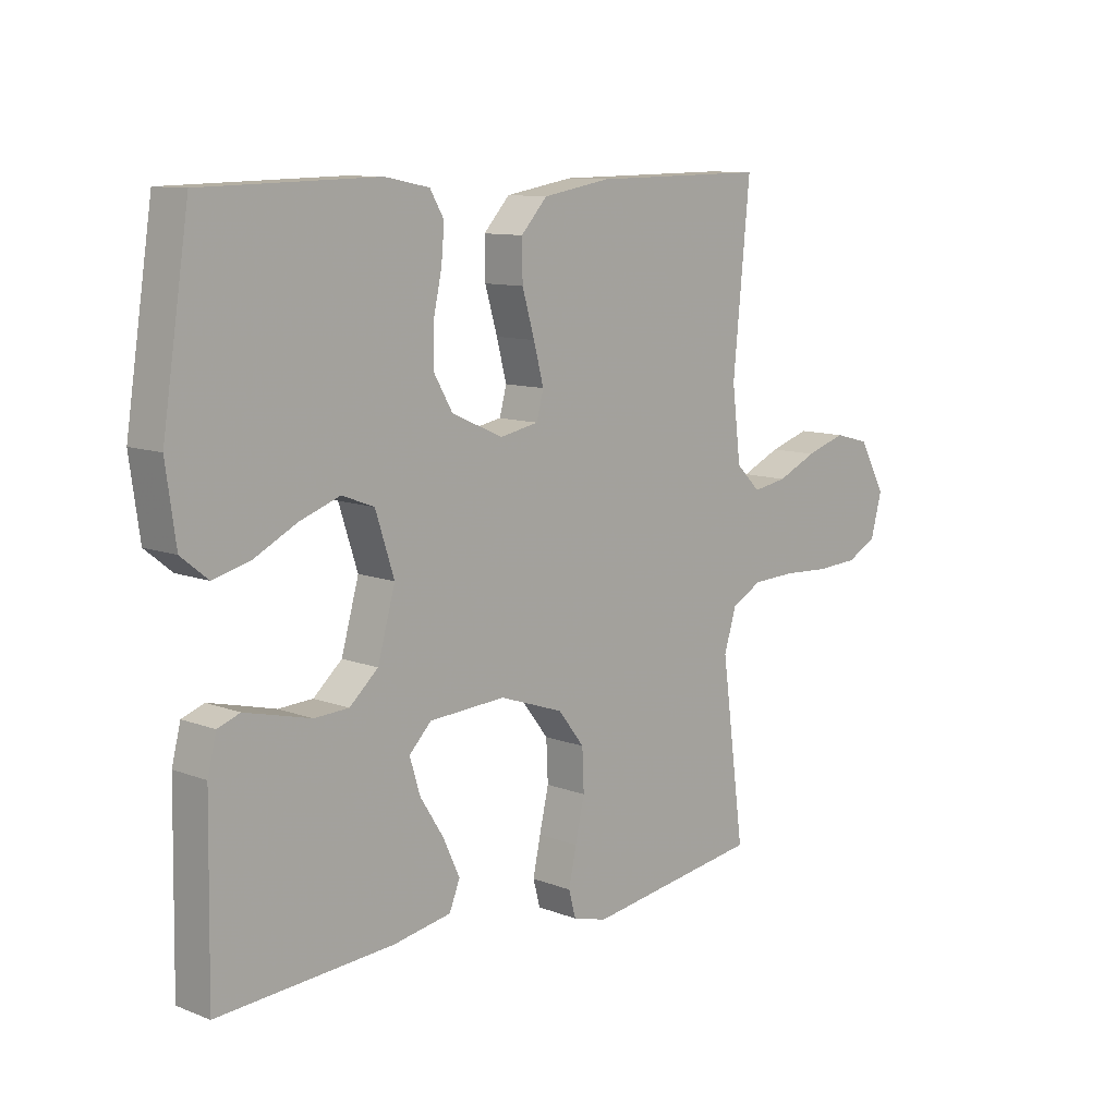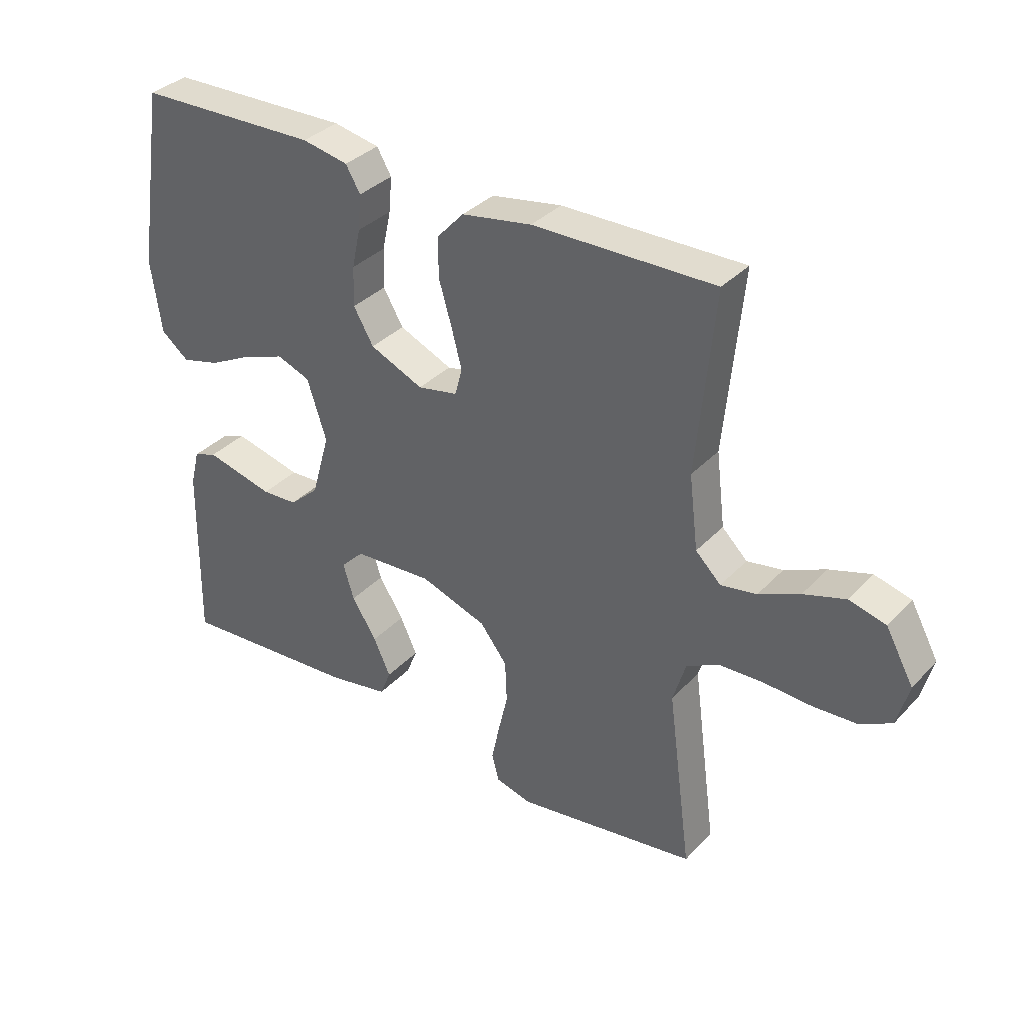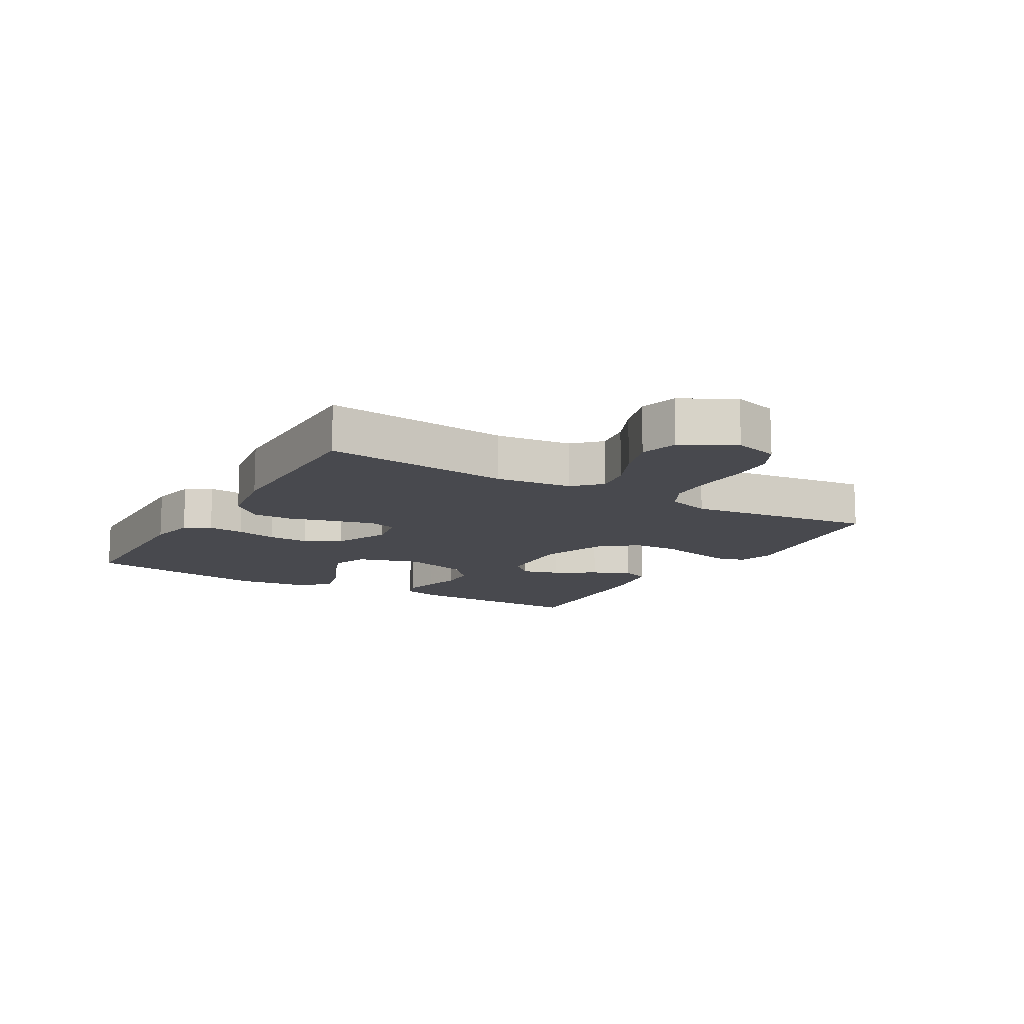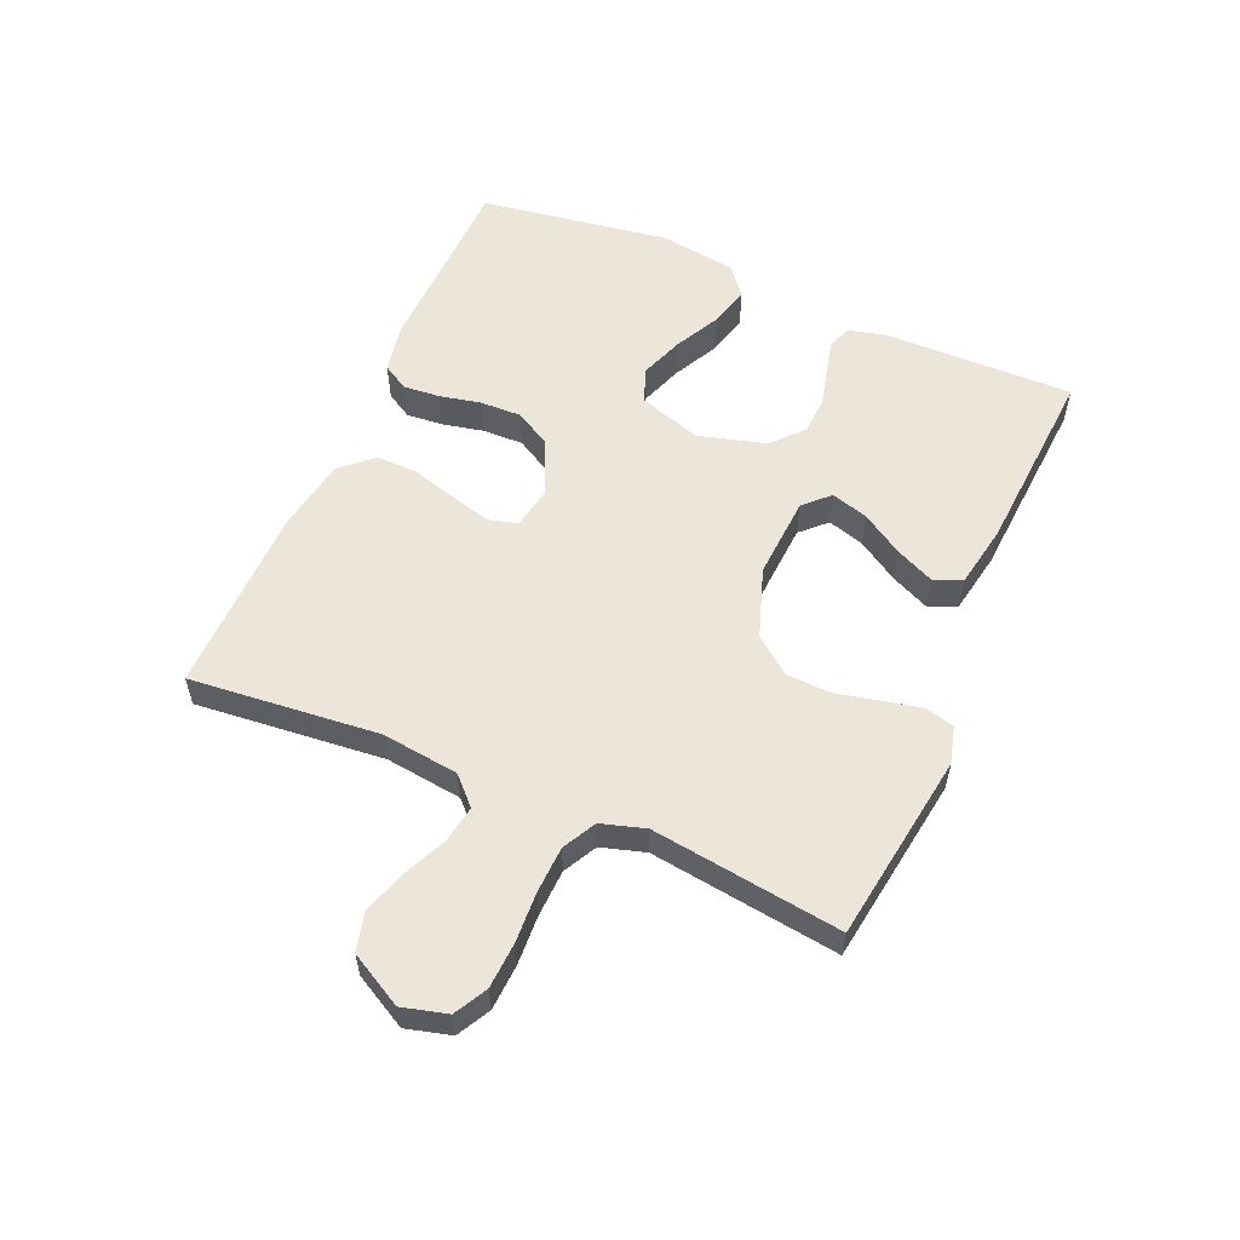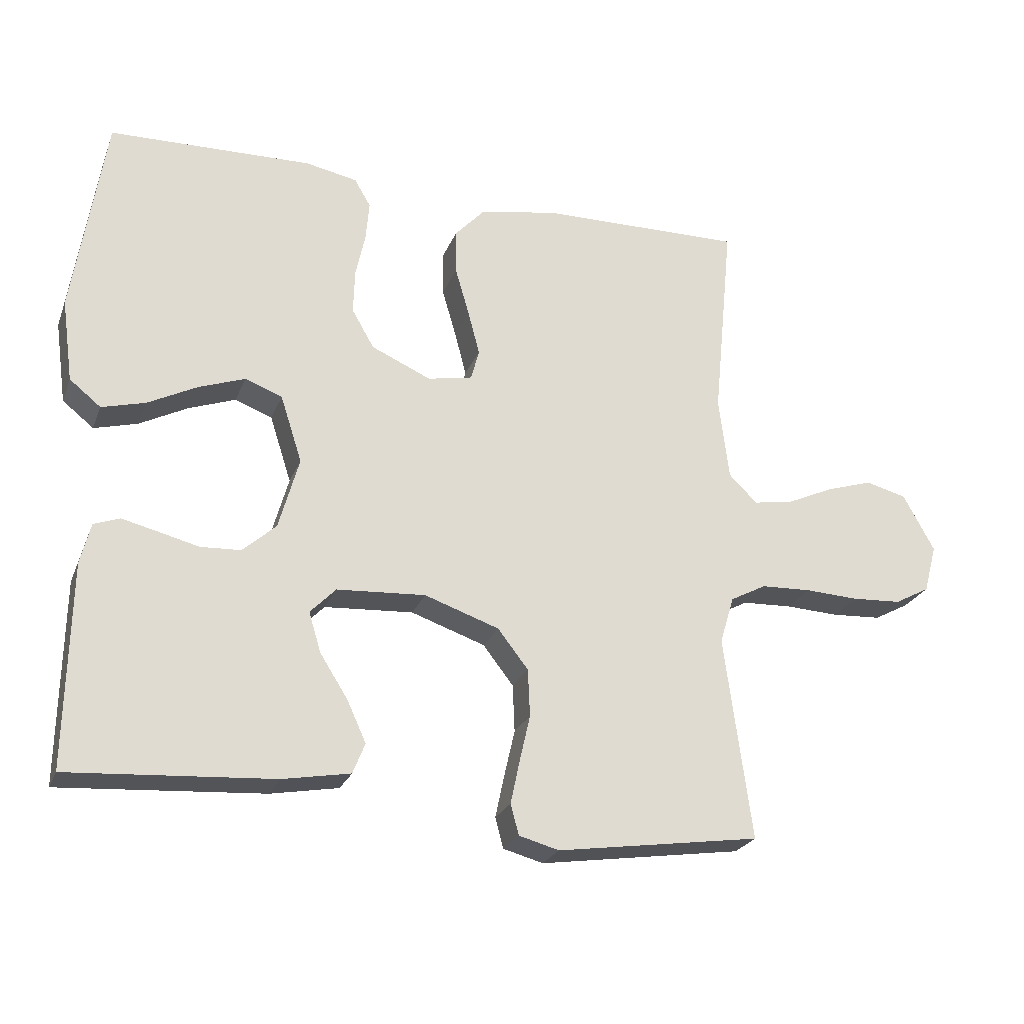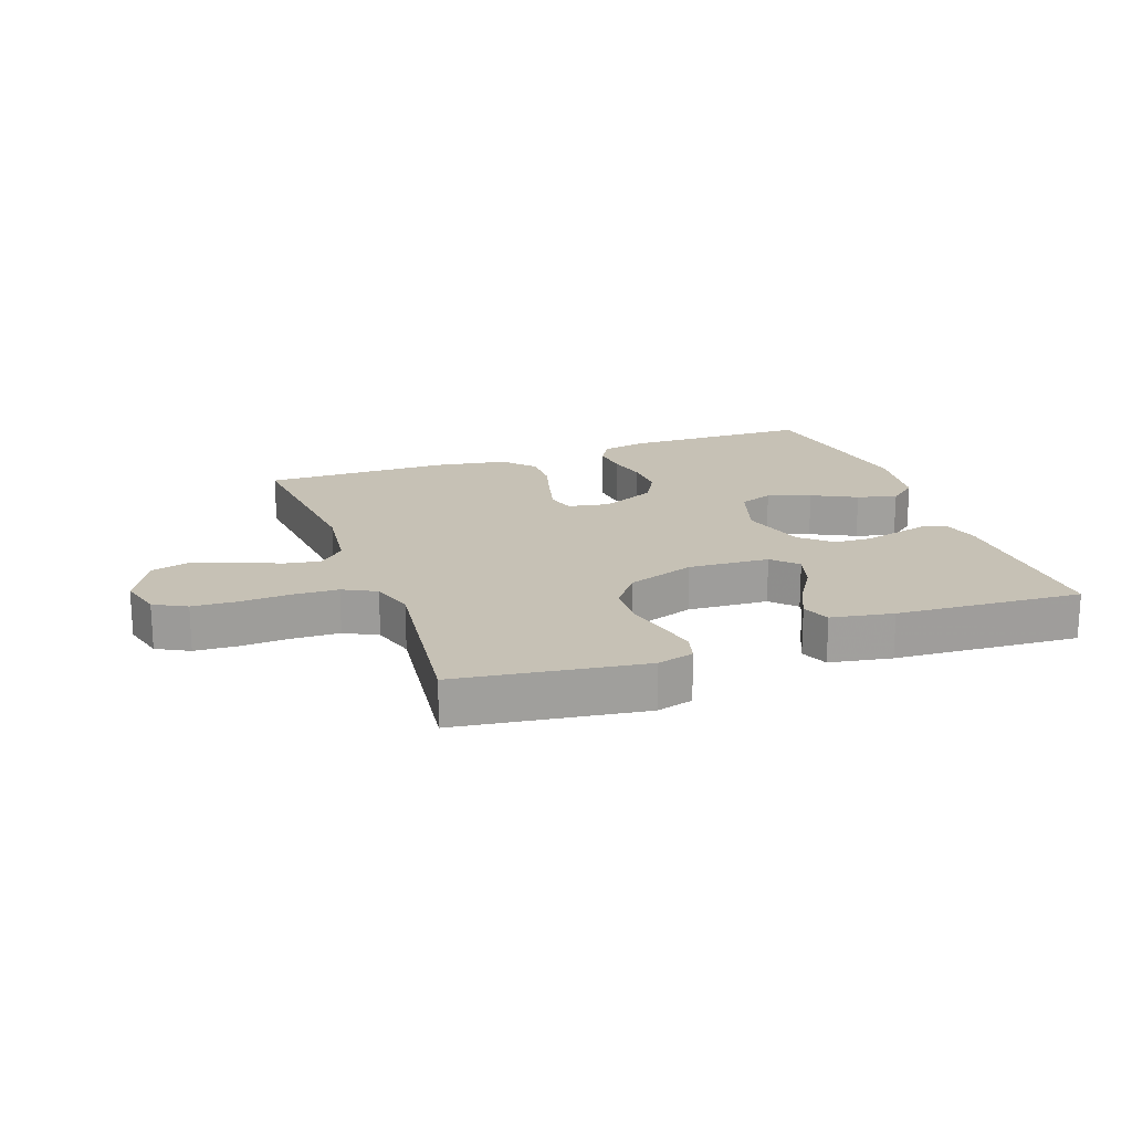
<metadata>
{"format":"obj","ext":"obj","renderer":"f3d","projection":"perspective","resolution":1024,"background":"white","views":[{"elev":10.4,"azim":-45.9,"up":"+Z"},{"elev":34.9,"azim":36.4,"up":"+Z"},{"elev":-12.6,"azim":59.5,"up":"+Y"},{"elev":56.7,"azim":113.4,"up":"+Y"},{"elev":-24.4,"azim":-18.2,"up":"+Z"},{"elev":18.8,"azim":160.0,"up":"+Y"}]}
</metadata>
<code>
v -0.5 0.07 0.5
v -0.2 0.07 0.507
v -0.124 0.07 0.492
v -0.1 0.07 0.451
v -0.105 0.07 0.393
v -0.119 0.07 0.328
v -0.121 0.07 0.262
v -0.088 0.07 0.205
v 0 0.07 0.166
v 0.066 0.07 0.179
v 0.078 0.07 0.224
v 0.061 0.07 0.289
v 0.04 0.07 0.361
v 0.039 0.07 0.427
v 0.084 0.07 0.476
v 0.2 0.07 0.496
v 0.5 0.07 0.5
v 0.471 0.07 0.2
v 0.486 0.07 0.078
v 0.528 0.07 0.037
v 0.587 0.07 0.047
v 0.655 0.07 0.078
v 0.724 0.07 0.1
v 0.785 0.07 0.084
v 0.831 0.07 0
v 0.812 0.07 -0.071
v 0.76 0.07 -0.099
v 0.687 0.07 -0.103
v 0.608 0.07 -0.099
v 0.534 0.07 -0.102
v 0.481 0.07 -0.13
v 0.46 0.07 -0.2
v 0.5 0.07 -0.5
v 0.2 0.07 -0.544
v 0.141 0.07 -0.528
v 0.129 0.07 -0.483
v 0.142 0.07 -0.421
v 0.158 0.07 -0.351
v 0.155 0.07 -0.281
v 0.11 0.07 -0.223
v 0 0.07 -0.185
v -0.131 0.07 -0.193
v -0.169 0.07 -0.232
v -0.151 0.07 -0.291
v -0.11 0.07 -0.356
v -0.082 0.07 -0.417
v -0.1 0.07 -0.462
v -0.2 0.07 -0.48
v -0.5 0.07 -0.5
v -0.495 0.07 -0.2
v -0.48 0.07 -0.14
v -0.442 0.07 -0.126
v -0.389 0.07 -0.139
v -0.329 0.07 -0.154
v -0.27 0.07 -0.151
v -0.221 0.07 -0.107
v -0.191 0.07 0
v -0.223 0.07 0.099
v -0.278 0.07 0.12
v -0.347 0.07 0.095
v -0.419 0.07 0.058
v -0.483 0.07 0.041
v -0.529 0.07 0.078
v -0.546 0.07 0.2
v -0.5 0 0.5
v -0.2 0 0.507
v -0.124 0 0.492
v -0.1 0 0.451
v -0.105 0 0.393
v -0.119 0 0.328
v -0.121 0 0.262
v -0.088 0 0.205
v 0 0 0.166
v 0.066 0 0.179
v 0.078 0 0.224
v 0.061 0 0.289
v 0.04 0 0.361
v 0.039 0 0.427
v 0.084 0 0.476
v 0.2 0 0.496
v 0.5 0 0.5
v 0.471 0 0.2
v 0.486 0 0.078
v 0.528 0 0.037
v 0.587 0 0.047
v 0.655 0 0.078
v 0.724 0 0.1
v 0.785 0 0.084
v 0.831 0 0
v 0.812 0 -0.071
v 0.76 0 -0.099
v 0.687 0 -0.103
v 0.608 0 -0.099
v 0.534 0 -0.102
v 0.481 0 -0.13
v 0.46 0 -0.2
v 0.5 0 -0.5
v 0.2 0 -0.544
v 0.141 0 -0.528
v 0.129 0 -0.483
v 0.142 0 -0.421
v 0.158 0 -0.351
v 0.155 0 -0.281
v 0.11 0 -0.223
v 0 0 -0.185
v -0.131 0 -0.193
v -0.169 0 -0.232
v -0.151 0 -0.291
v -0.11 0 -0.356
v -0.082 0 -0.417
v -0.1 0 -0.462
v -0.2 0 -0.48
v -0.5 0 -0.5
v -0.495 0 -0.2
v -0.48 0 -0.14
v -0.442 0 -0.126
v -0.389 0 -0.139
v -0.329 0 -0.154
v -0.27 0 -0.151
v -0.221 0 -0.107
v -0.191 0 0
v -0.223 0 0.099
v -0.278 0 0.12
v -0.347 0 0.095
v -0.419 0 0.058
v -0.483 0 0.041
v -0.529 0 0.078
v -0.546 0 0.2
f 4 5 6
f 3 4 6
f 2 3 6
f 1 2 6
f 64 1 6
f 63 64 6
f 62 63 6
f 61 62 6
f 60 61 6
f 59 60 6 7
f 58 59 7 8
f 57 58 8 9
f 56 57 9 10
f 52 53 54
f 51 52 54
f 50 51 54
f 49 50 54
f 48 49 54
f 47 48 54
f 46 47 54
f 45 46 54
f 44 45 54
f 43 44 54 55
f 42 43 55 56
f 36 37 38
f 35 36 38
f 34 35 38
f 33 34 38
f 32 33 38
f 31 32 38 39
f 30 31 39 40
f 27 28 29
f 26 27 29
f 25 26 29
f 24 25 29
f 23 24 29
f 22 23 29
f 21 22 29
f 20 21 29 30
f 30 40 41
f 20 30 41
f 19 20 41
f 16 17 18
f 15 16 18
f 14 15 18
f 13 14 18
f 12 13 18
f 11 12 18 19
f 42 56 10
f 41 42 10
f 19 41 10
f 10 11 19
f 70 69 68
f 70 68 67
f 70 67 66
f 70 66 65
f 70 65 128
f 70 128 127
f 70 127 126
f 70 126 125
f 70 125 124
f 71 70 124 123
f 72 71 123 122
f 73 72 122 121
f 74 73 121 120
f 118 117 116
f 118 116 115
f 118 115 114
f 118 114 113
f 118 113 112
f 118 112 111
f 118 111 110
f 118 110 109
f 118 109 108
f 119 118 108 107
f 120 119 107 106
f 102 101 100
f 102 100 99
f 102 99 98
f 102 98 97
f 102 97 96
f 103 102 96 95
f 104 103 95 94
f 93 92 91
f 93 91 90
f 93 90 89
f 93 89 88
f 93 88 87
f 93 87 86
f 93 86 85
f 94 93 85 84
f 105 104 94
f 105 94 84
f 105 84 83
f 82 81 80
f 82 80 79
f 82 79 78
f 82 78 77
f 82 77 76
f 83 82 76 75
f 74 120 106
f 74 106 105
f 74 105 83
f 83 75 74
f 1 65 66 2
f 2 66 67 3
f 3 67 68 4
f 4 68 69 5
f 5 69 70 6
f 6 70 71 7
f 7 71 72 8
f 8 72 73 9
f 9 73 74 10
f 10 74 75 11
f 11 75 76 12
f 12 76 77 13
f 13 77 78 14
f 14 78 79 15
f 15 79 80 16
f 16 80 81 17
f 17 81 82 18
f 18 82 83 19
f 19 83 84 20
f 20 84 85 21
f 21 85 86 22
f 22 86 87 23
f 23 87 88 24
f 24 88 89 25
f 25 89 90 26
f 26 90 91 27
f 27 91 92 28
f 28 92 93 29
f 29 93 94 30
f 30 94 95 31
f 31 95 96 32
f 32 96 97 33
f 33 97 98 34
f 34 98 99 35
f 35 99 100 36
f 36 100 101 37
f 37 101 102 38
f 38 102 103 39
f 39 103 104 40
f 40 104 105 41
f 41 105 106 42
f 42 106 107 43
f 43 107 108 44
f 44 108 109 45
f 45 109 110 46
f 46 110 111 47
f 47 111 112 48
f 48 112 113 49
f 49 113 114 50
f 50 114 115 51
f 51 115 116 52
f 52 116 117 53
f 53 117 118 54
f 54 118 119 55
f 55 119 120 56
f 56 120 121 57
f 57 121 122 58
f 58 122 123 59
f 59 123 124 60
f 60 124 125 61
f 61 125 126 62
f 62 126 127 63
f 63 127 128 64
f 64 128 65 1

</code>
